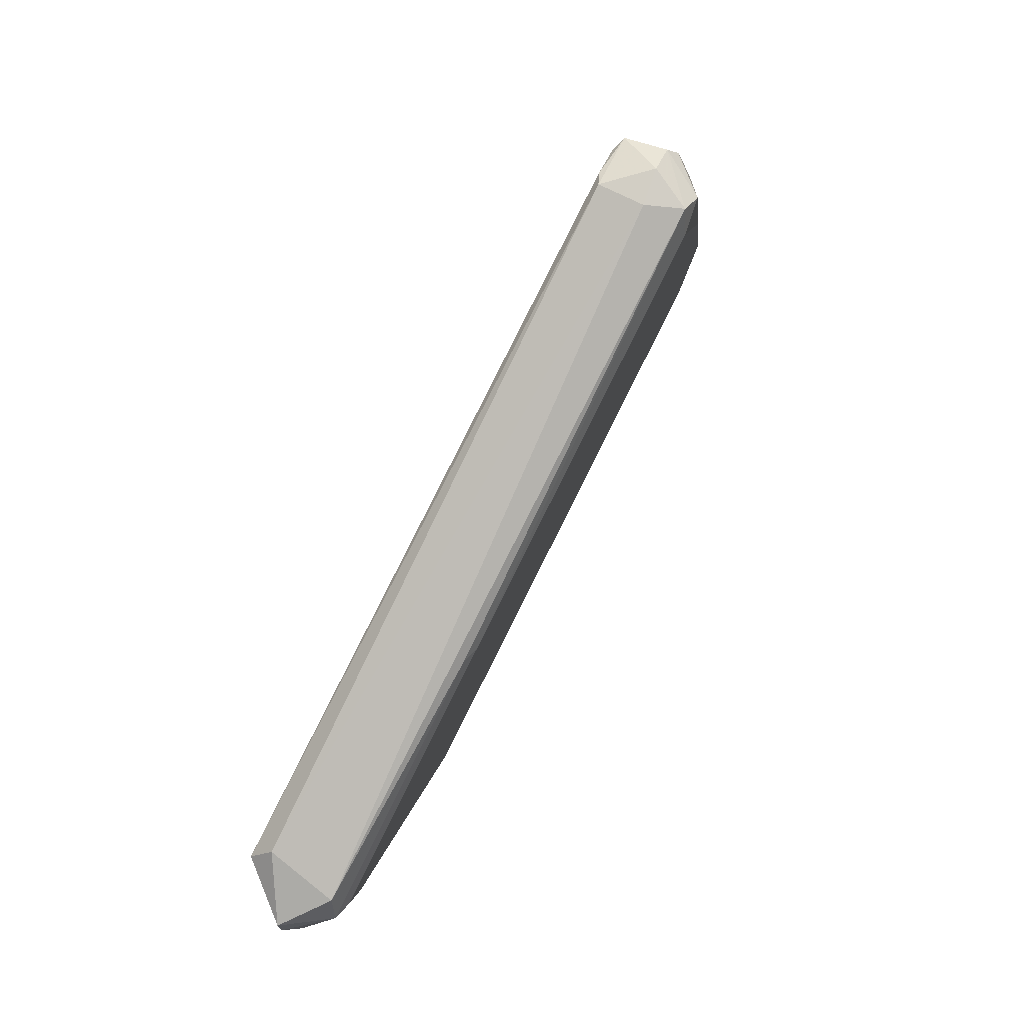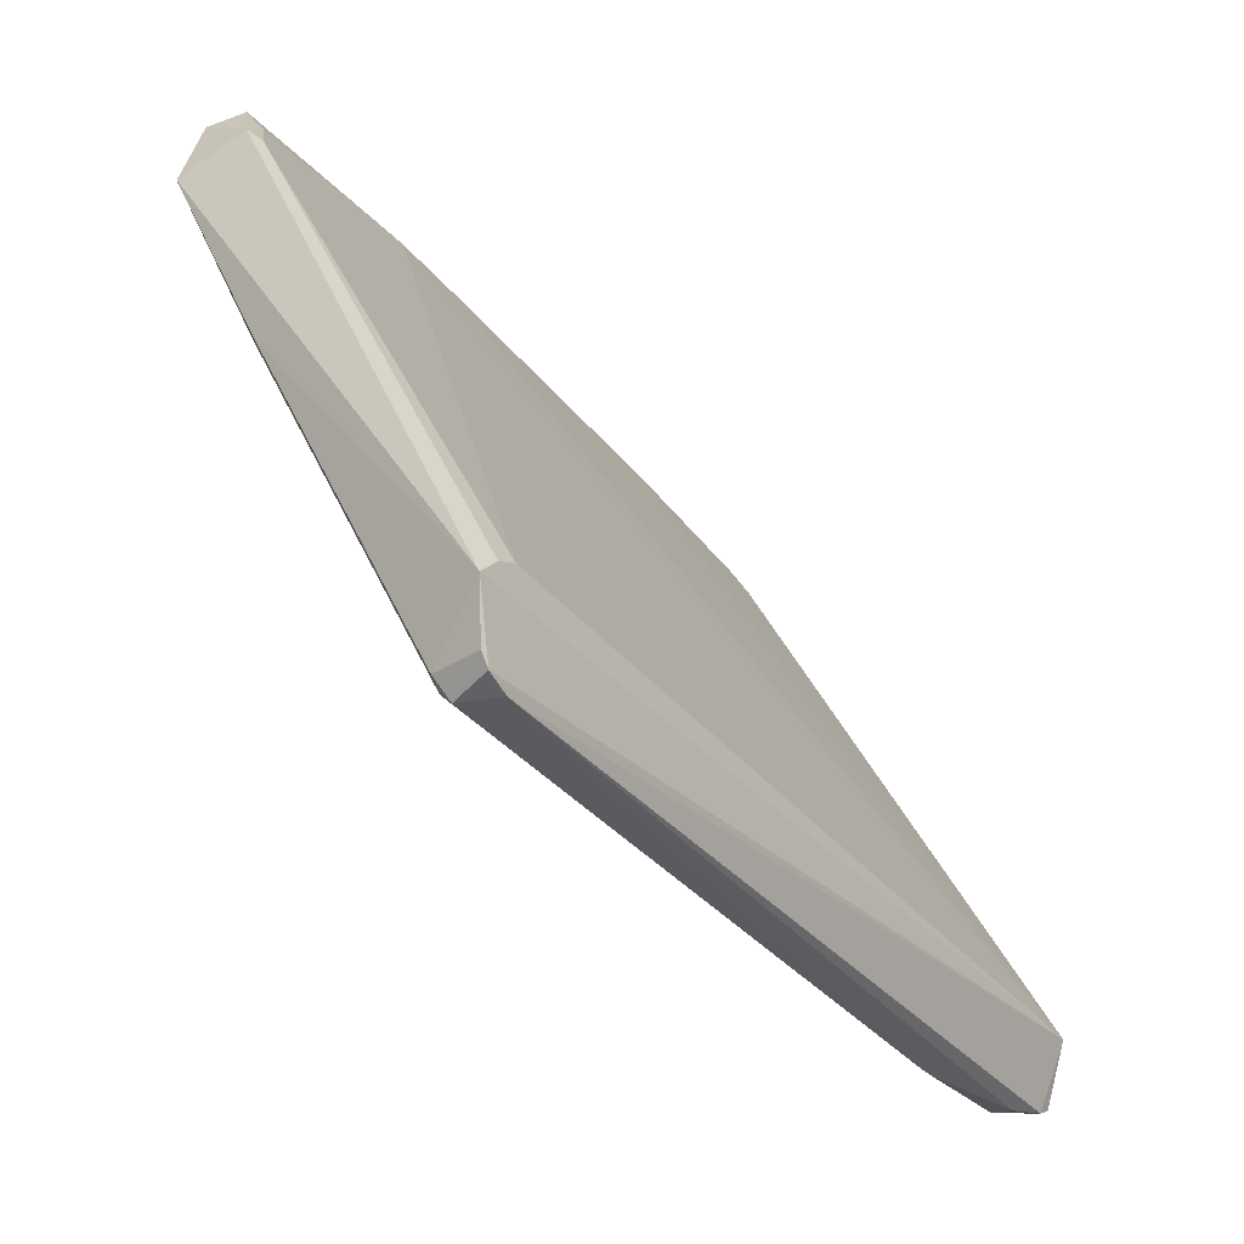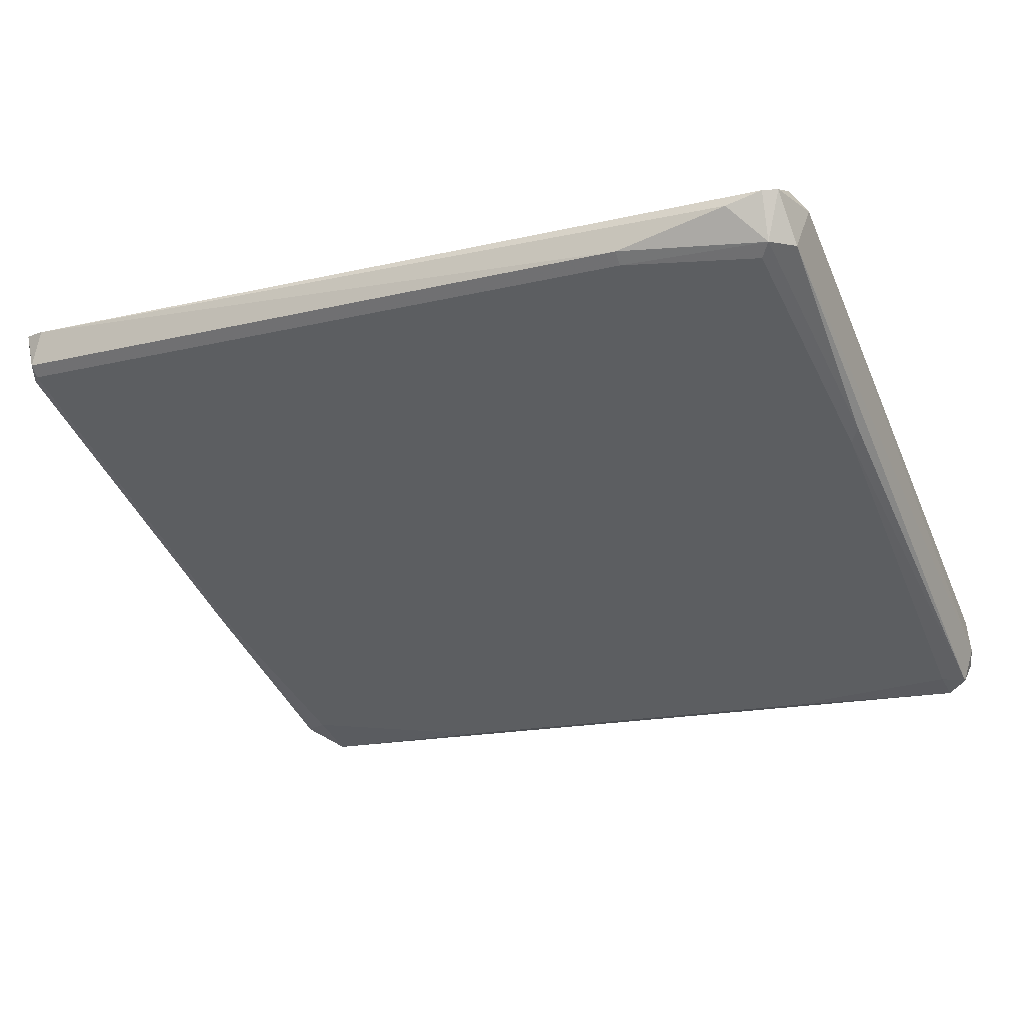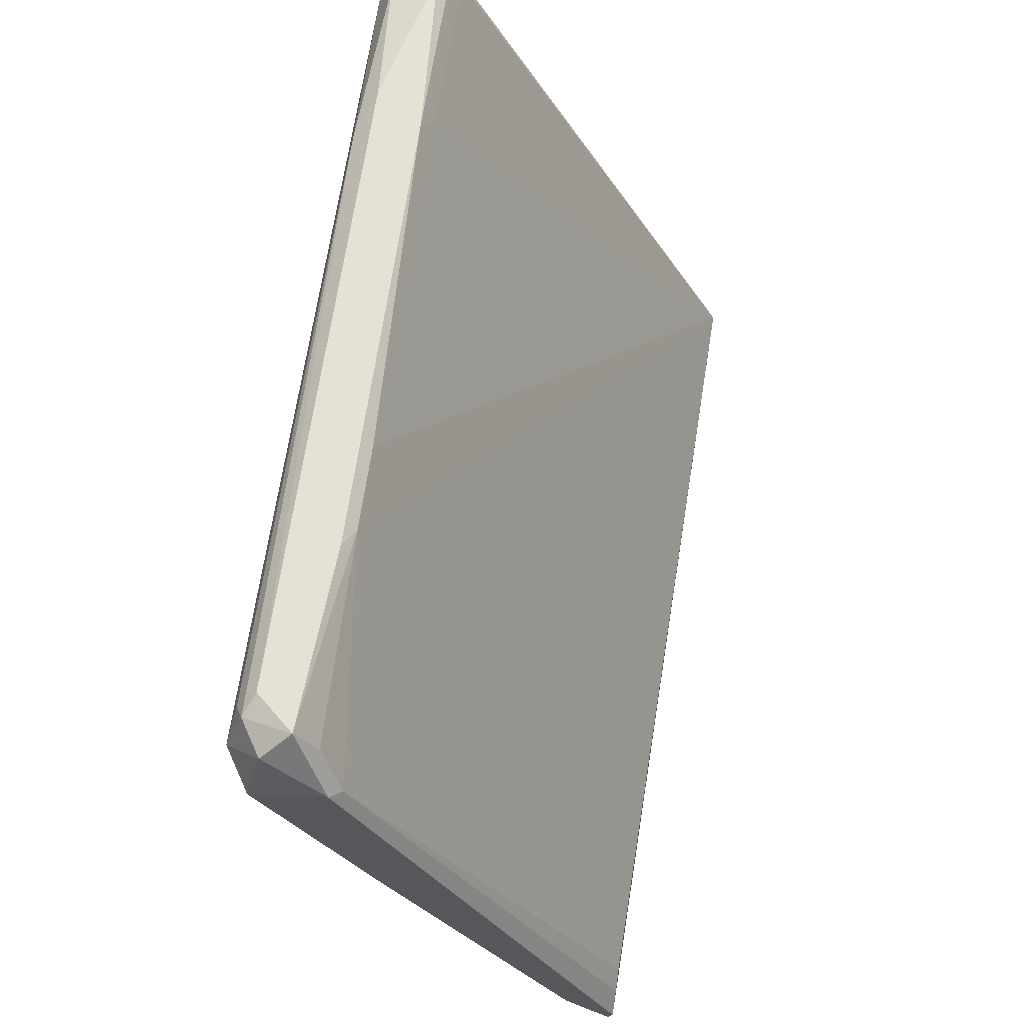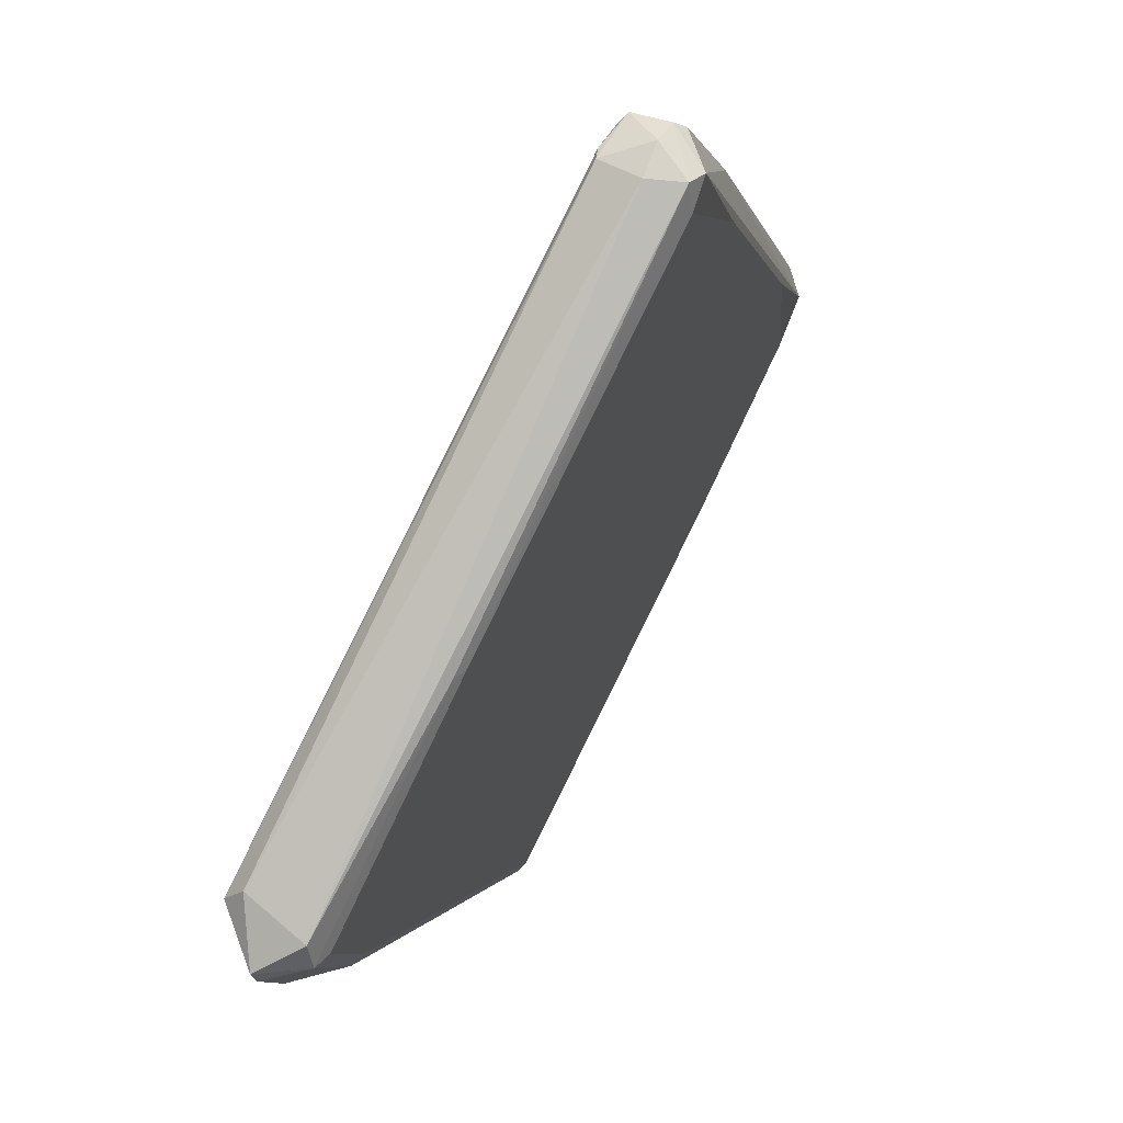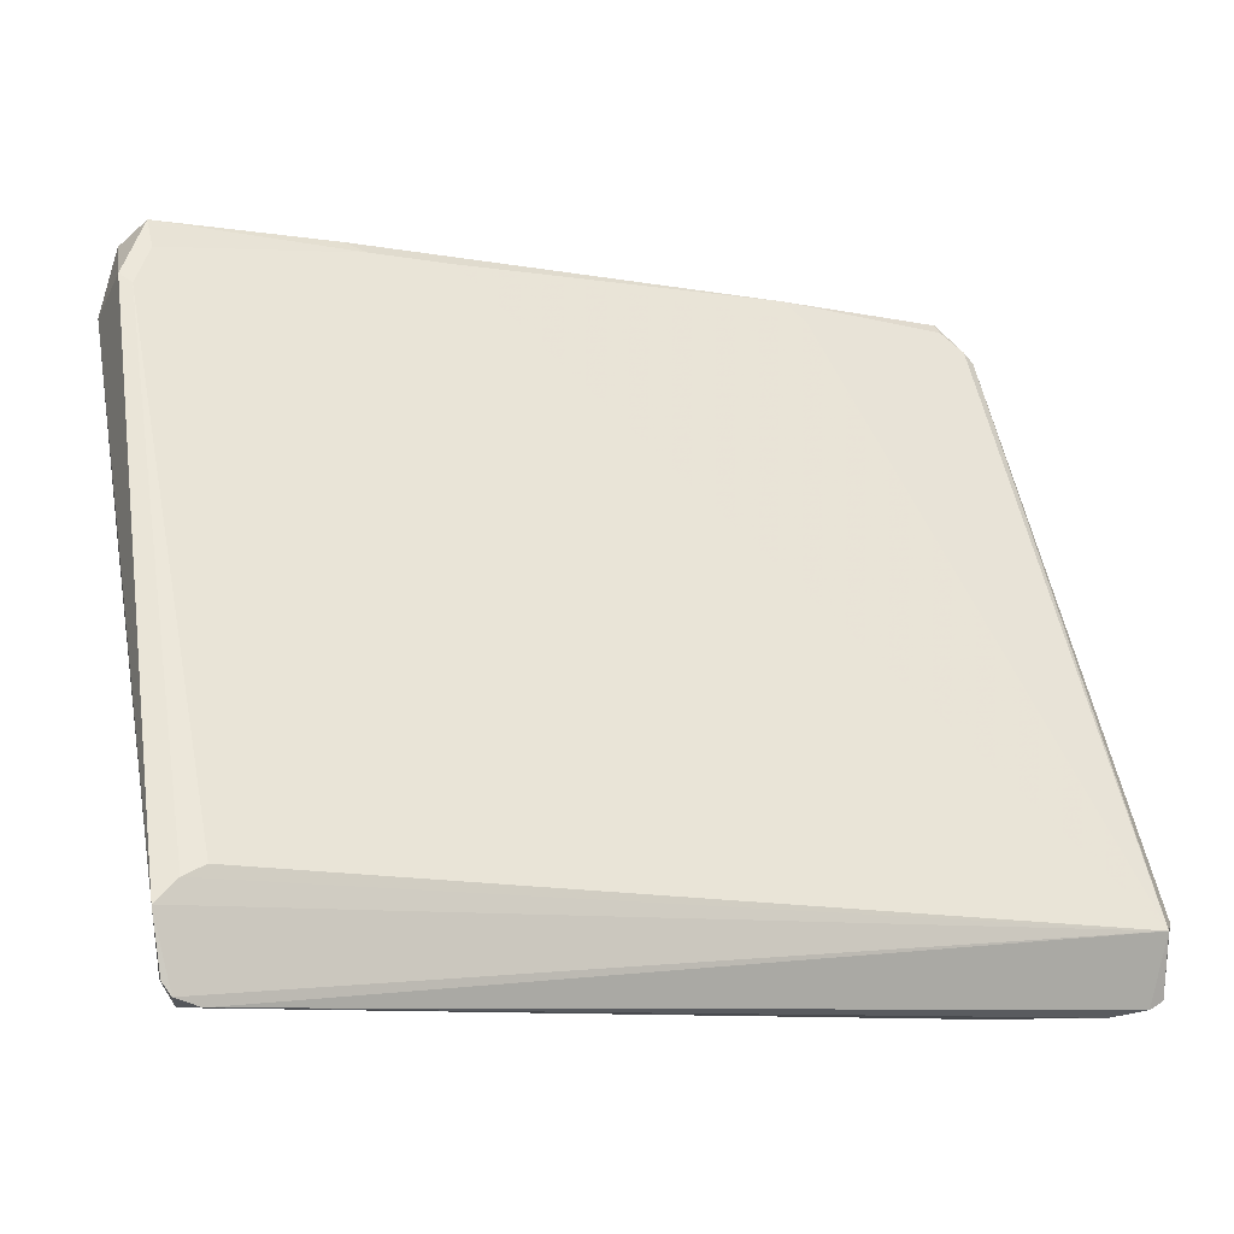
<metadata>
{"format":"obj","ext":"obj","renderer":"f3d","projection":"perspective","resolution":1024,"background":"white","views":[{"elev":4.0,"azim":-85.2,"up":"+Z"},{"elev":-33.9,"azim":122.3,"up":"+Z"},{"elev":-16.5,"azim":-153.8,"up":"+Y"},{"elev":64.3,"azim":97.9,"up":"+Z"},{"elev":-0.6,"azim":-79.3,"up":"+Z"},{"elev":-10.4,"azim":156.1,"up":"+Z"}]}
</metadata>
<code>
v -0.1103 -0.05001 -0.1005
v 0.1156 -0.04538 -0.07155
v 0.1126 -0.1485 0.08157
v -0.1171 -0.1455 0.07275
v 0.1185 -0.06012 -0.09807
v -0.1211 -0.03922 -0.07981
v 0.1126 -0.1249 0.08747
v -0.1142 -0.1278 0.09336
v -0.1171 -0.06307 -0.09218
v 0.05664 -0.1249 0.09336
v 0.1246 -0.04648 -0.09602
v -0.07349 -0.1411 0.09606
v -0.1256 -0.1357 0.07944
v 0.1181 -0.1384 0.0907
v 0.1185 -0.1161 0.01382
v -0.126 -0.06012 -0.08924
v 0.1274 -0.04538 -0.08041
v -0.1171 -0.1485 0.08159
v 0.1035 -0.1412 0.09618
v -0.06413 -0.1278 0.09631
v 0.1215 -0.1426 0.07275
v 0.1215 -0.122 0.07864
v 0.1154 -0.04672 -0.1013
v -0.07883 -0.05717 -0.101
v -0.126 -0.04538 -0.07746
v -0.123 -0.1249 0.08453
v 0.05664 -0.1485 0.07862
v -0.06123 -0.1461 0.0918
v -0.1199 -0.04669 -0.09851
v 0.1126 -0.1308 0.09631
v -0.123 -0.1455 0.07862
v -0.1163 -0.1411 0.0932
v 0.1215 -0.06012 -0.09513
v 0.1185 -0.05717 -0.101
v 0.03308 -0.1249 0.09336
v 0.1126 -0.1426 0.06684
v 0.1185 -0.119 0.0757
v 0.1052 -0.1464 0.08951
v -0.1142 -0.1308 0.09631
v -0.1201 -0.09547 -0.02738
v -0.1201 -0.1249 0.08747
v 0.1222 -0.0463 -0.09926
v -0.1129 -0.1437 0.0927
v -0.07883 -0.06012 -0.09807
v -0.1201 -0.06012 -0.09513
v -0.07 -0.1249 0.09042
v 0.1093 -0.1441 0.0934
v -0.1237 -0.04629 -0.09638
v -0.123 -0.1386 0.0882
v 0.1215 -0.04538 -0.0745
v 0.1215 -0.1131 0.0109
v -0.06413 -0.1485 0.07862
v 0.06253 -0.1278 0.09631
v -0.123 -0.09252 -0.03033
f 45 9 54
f 2 6 10
f 14 3 21
f 21 17 22
f 14 21 22
f 1 23 24
f 16 13 25
f 6 25 26
f 25 13 26
f 5 15 27
f 3 18 27
f 18 3 28
f 19 12 28
f 23 1 29
f 6 23 29
f 7 10 30
f 22 7 30
f 14 22 30
f 13 16 31
f 4 18 31
f 31 18 32
f 15 5 33
f 11 17 33
f 5 24 34
f 24 23 34
f 33 5 34
f 11 33 34
f 10 6 35
f 20 10 35
f 21 3 36
f 15 21 36
f 3 27 36
f 27 15 36
f 2 10 37
f 10 7 37
f 7 22 37
f 28 3 38
f 12 19 39
f 20 8 39
f 19 30 39
f 30 20 39
f 9 5 40
f 5 27 40
f 4 31 40
f 8 20 41
f 6 26 41
f 39 8 41
f 26 39 41
f 6 17 42
f 17 11 42
f 23 6 42
f 11 34 42
f 34 23 42
f 18 28 43
f 28 12 43
f 32 18 43
f 12 39 43
f 39 32 43
f 5 9 44
f 24 5 44
f 24 44 45
f 1 24 45
f 29 1 45
f 44 9 45
f 35 6 46
f 20 35 46
f 6 41 46
f 41 20 46
f 3 14 47
f 19 28 47
f 14 30 47
f 30 19 47
f 38 3 47
f 28 38 47
f 25 6 48
f 16 25 48
f 6 29 48
f 29 45 48
f 45 16 48
f 26 13 49
f 13 31 49
f 31 32 49
f 39 26 49
f 32 39 49
f 6 2 50
f 17 6 50
f 22 17 50
f 2 37 50
f 37 22 50
f 21 15 51
f 17 21 51
f 15 33 51
f 33 17 51
f 18 4 52
f 27 18 52
f 40 27 52
f 4 40 52
f 10 20 53
f 30 10 53
f 20 30 53
f 31 16 54
f 9 40 54
f 40 31 54
f 16 45 54

</code>
